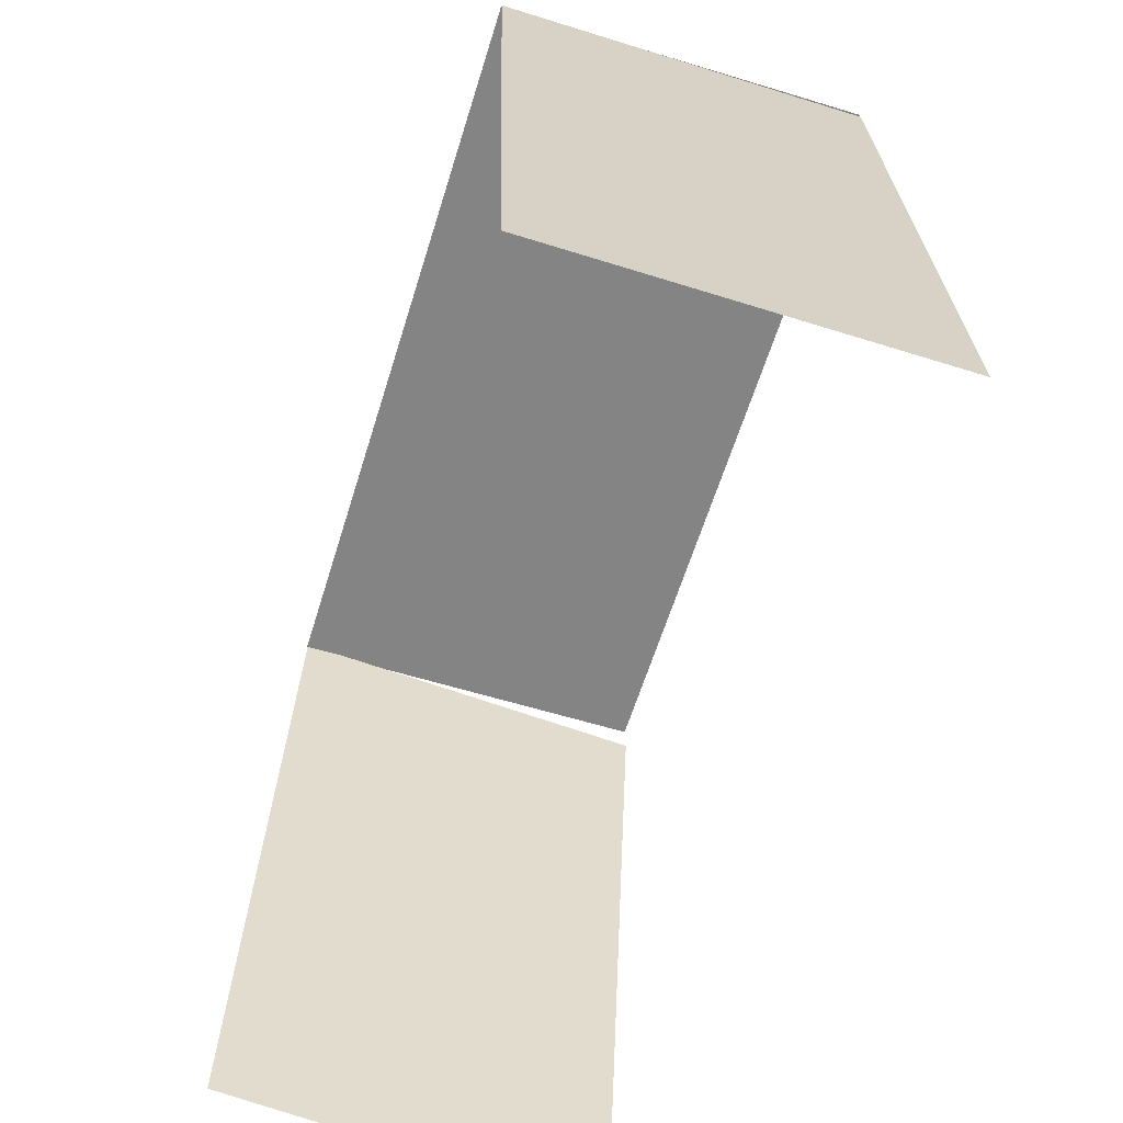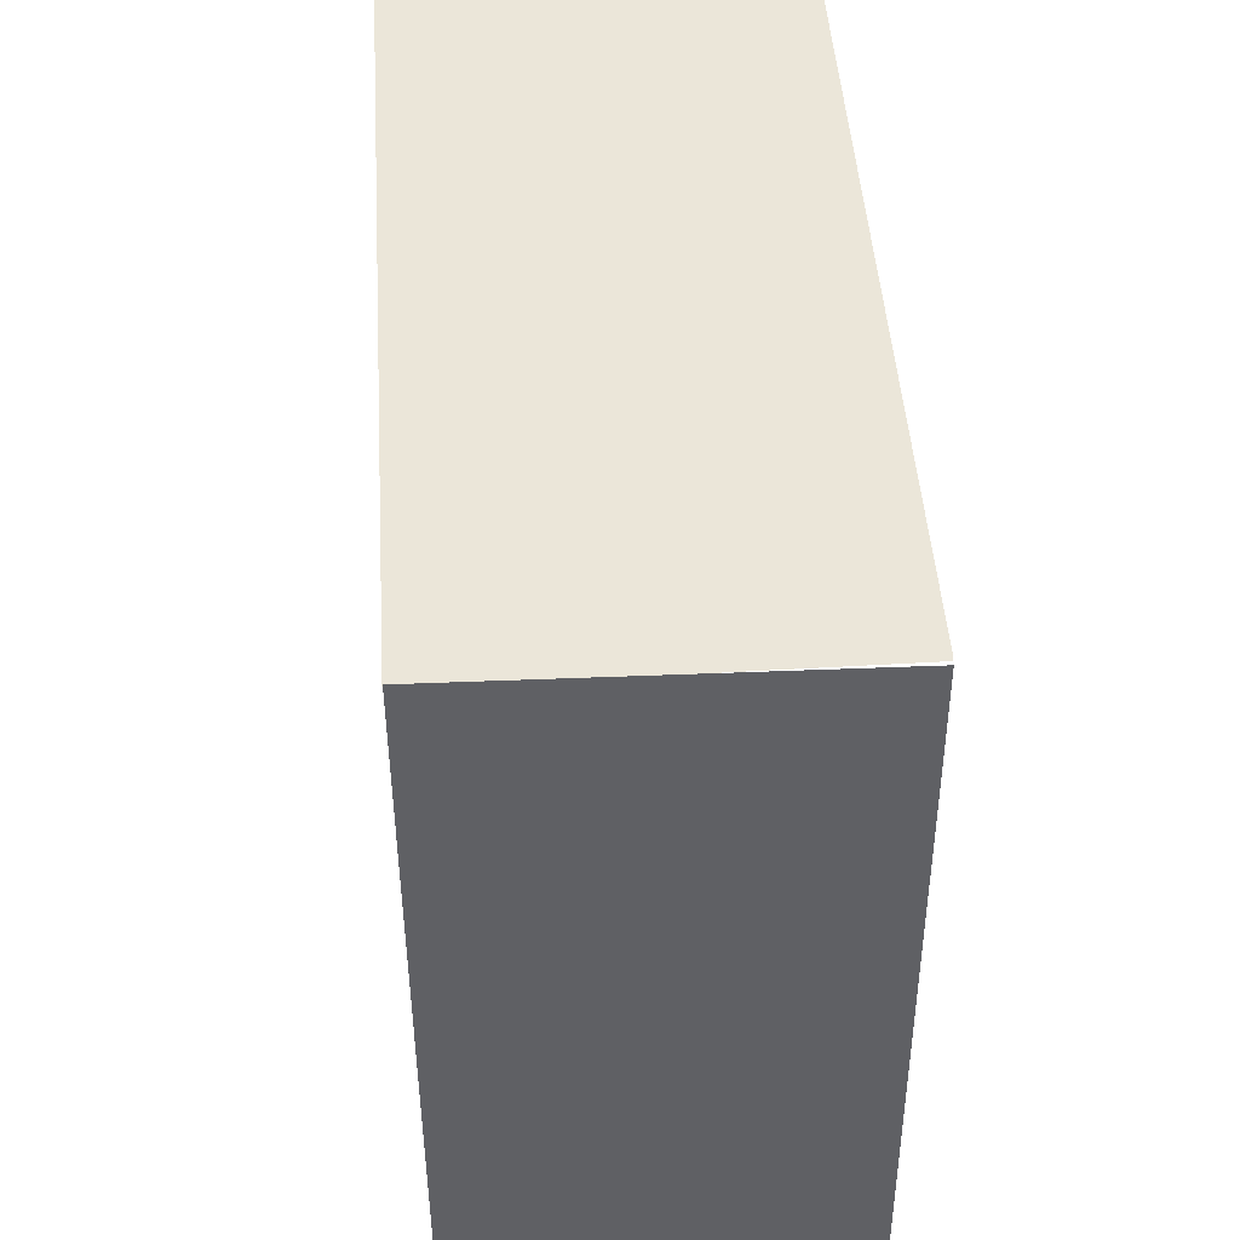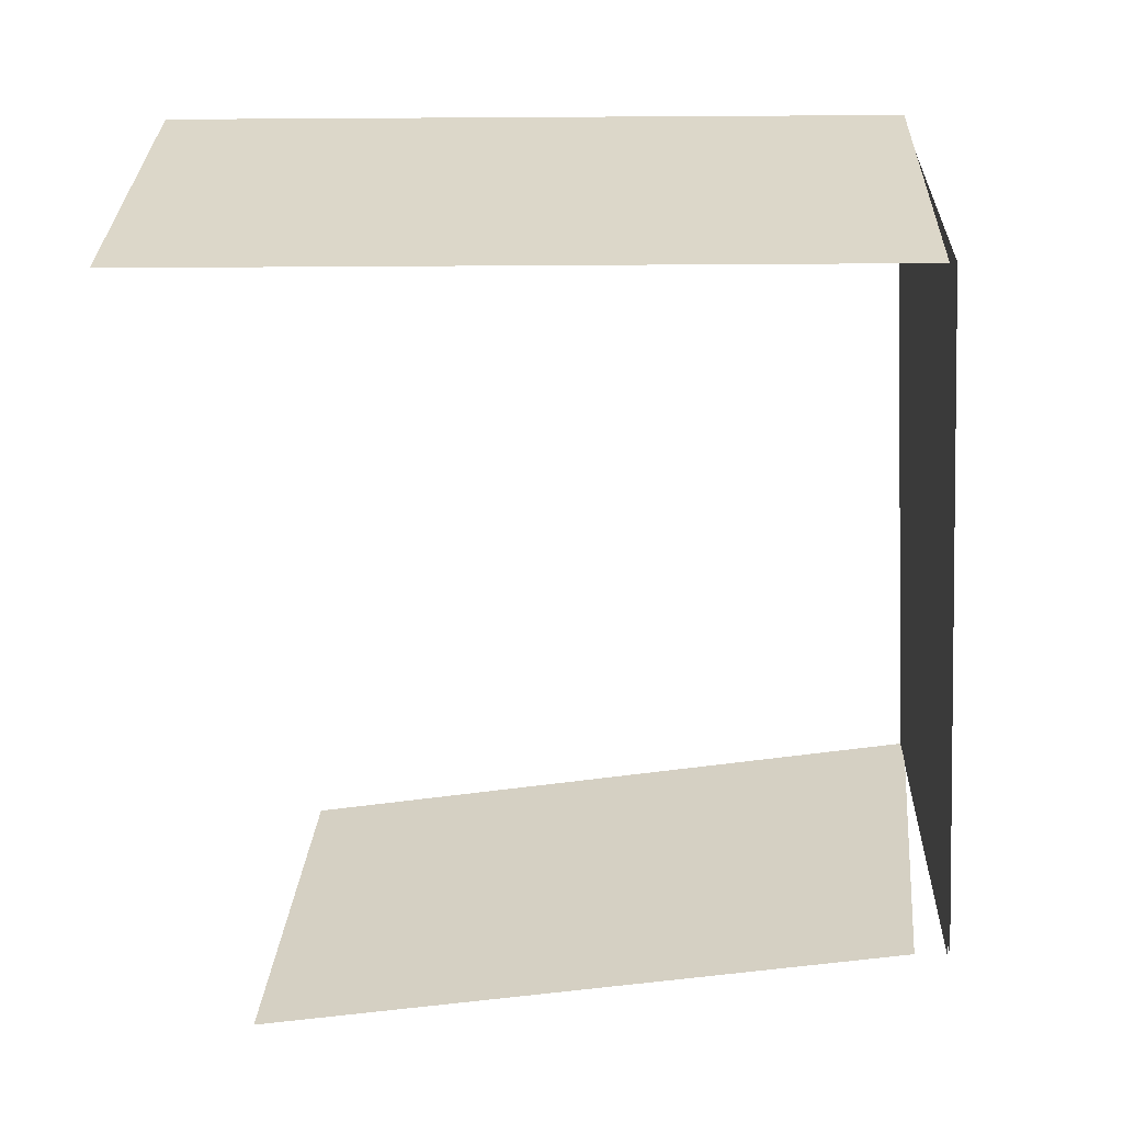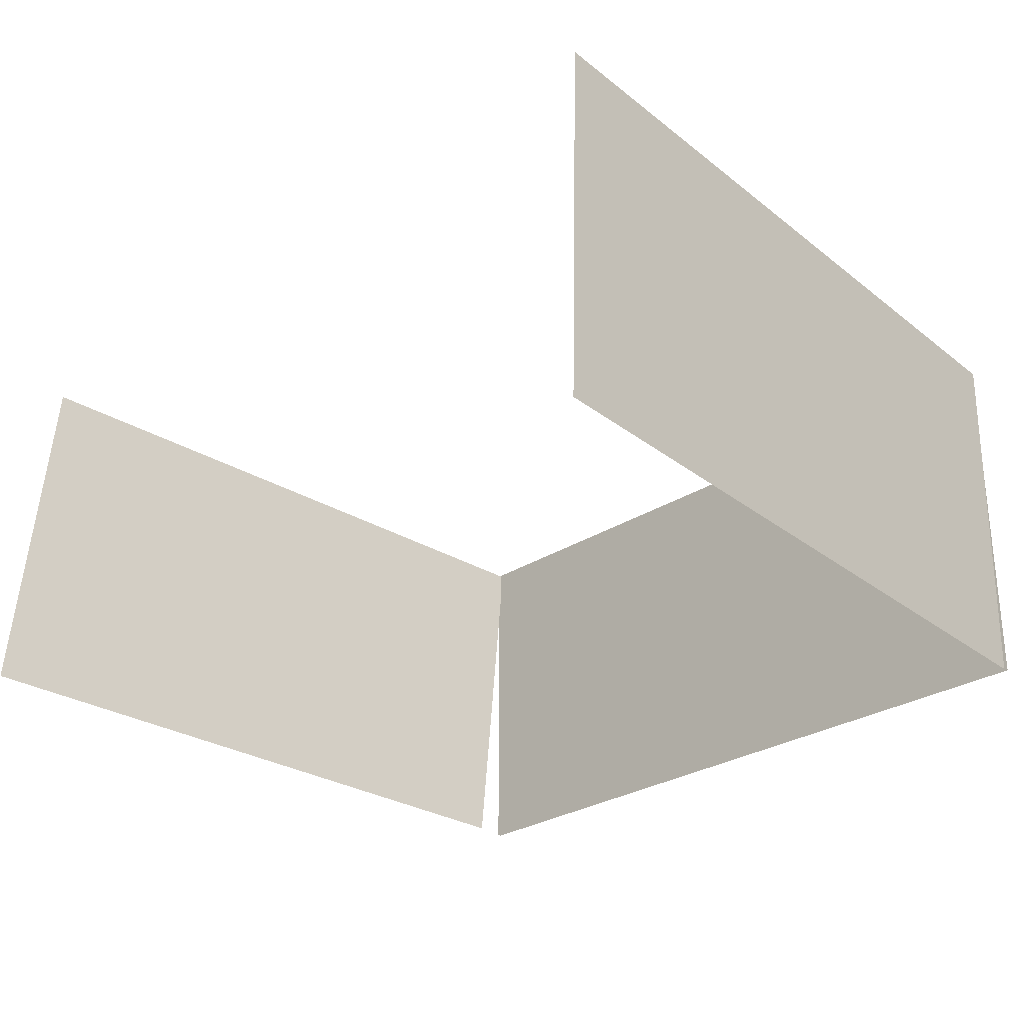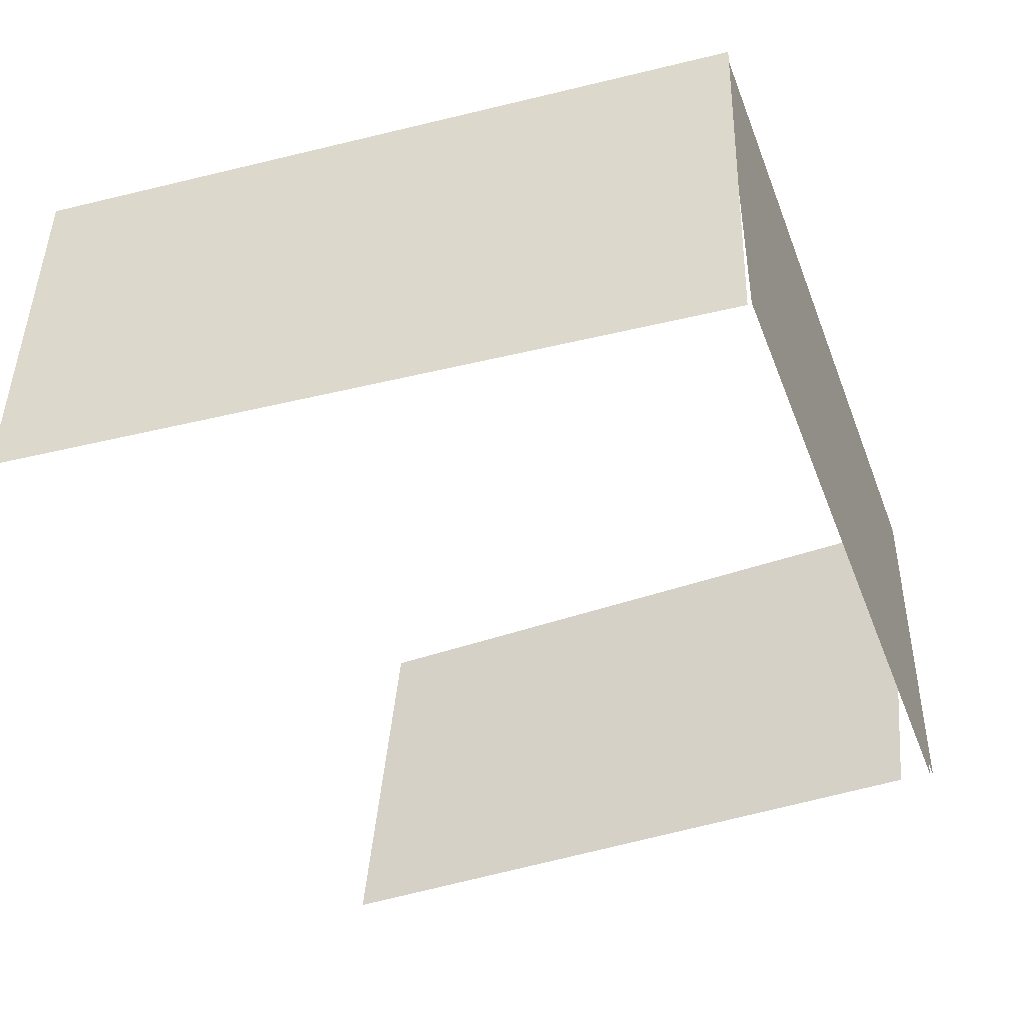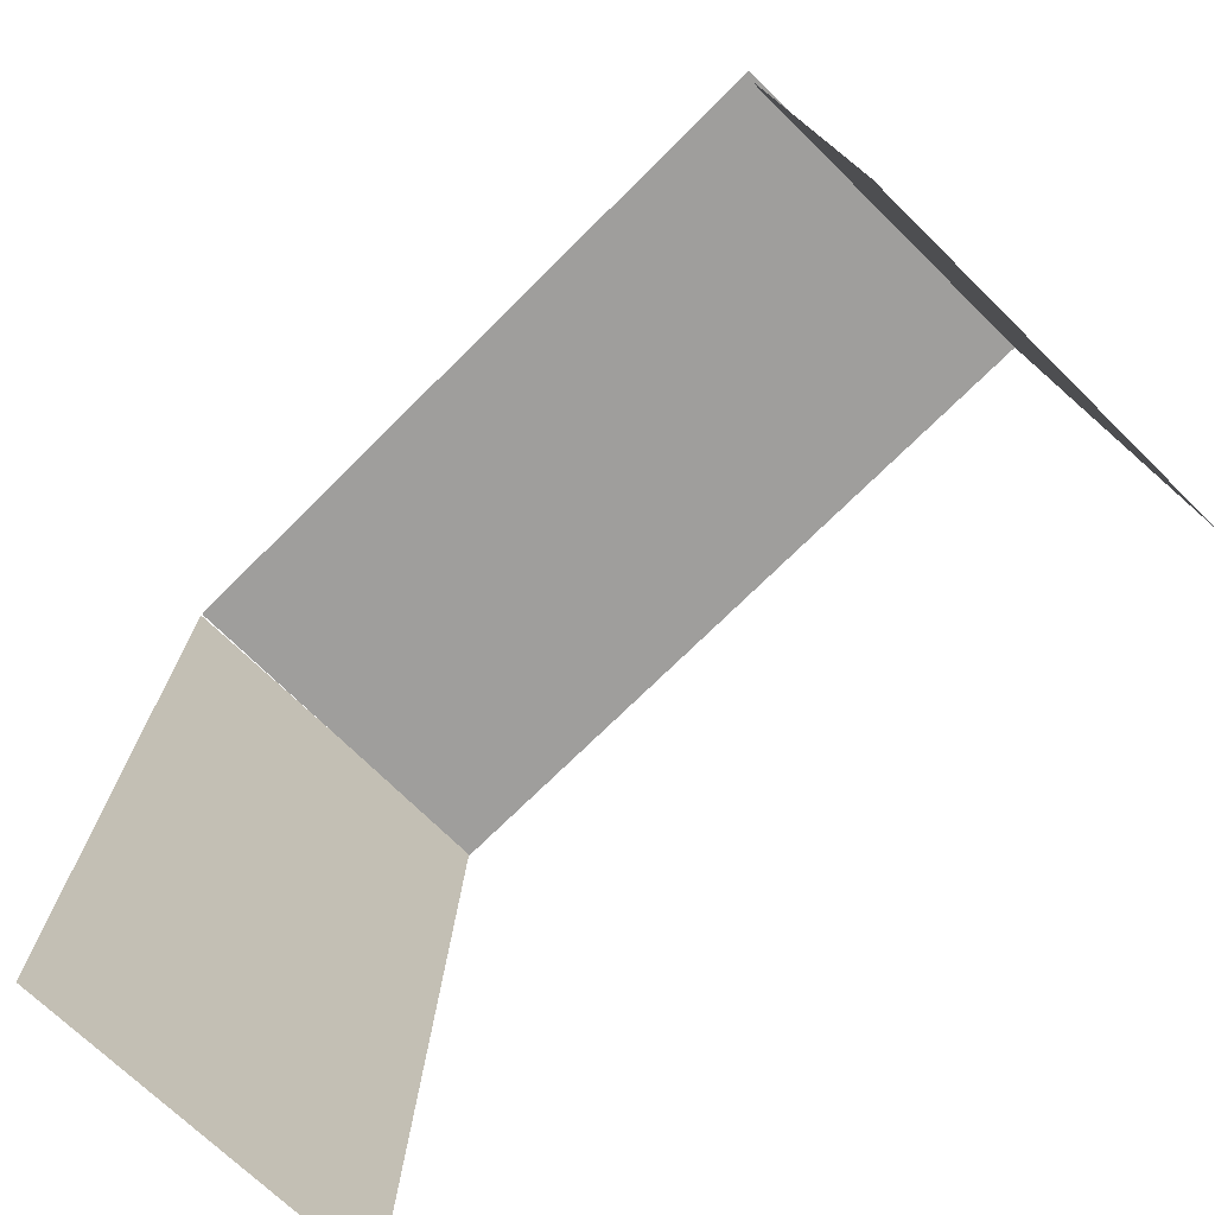
<metadata>
{"format":"obj","ext":"obj","renderer":"f3d","projection":"perspective","resolution":1024,"background":"white","views":[{"elev":-61.3,"azim":-107.2,"up":"+Z"},{"elev":47.8,"azim":-93.8,"up":"+Z"},{"elev":-59.7,"azim":-85.6,"up":"+Y"},{"elev":-28.0,"azim":-135.7,"up":"+Y"},{"elev":-42.4,"azim":-69.8,"up":"+Y"},{"elev":-71.0,"azim":45.0,"up":"+Z"}]}
</metadata>
<code>
o glass.001
v -0.5108 -0.2942 -0.007839
v 0.5346 -0.2942 -0.007839
v 0.5346 0.217 -0.007839
v -0.5108 0.217 -0.007839
f 1 2 3 4
o stickR_stickR_stick-RT.001
v 0.5304 -0.2938 -0.0535
v 0.6059 -0.2736 -0.9988
v 0.6062 0.2366 -0.9478
v 0.5306 0.2164 -0.002492
f 5 6 7 8
o stickL_stickL_stick-LT.001
v -0.582 -0.295 -1.017
v -0.5111 -0.2952 -0.01316
v -0.5113 0.2164 -0.00043
v -0.5822 0.2166 -1.005
f 9 10 11 12
o frame.001
v -0.5108 -0.2942 -0.003951
v 0.5346 -0.2942 -0.003951
v 0.5346 0.2171 -0.003951
v -0.5108 0.2171 -0.003951
f 13 14 15 16

</code>
